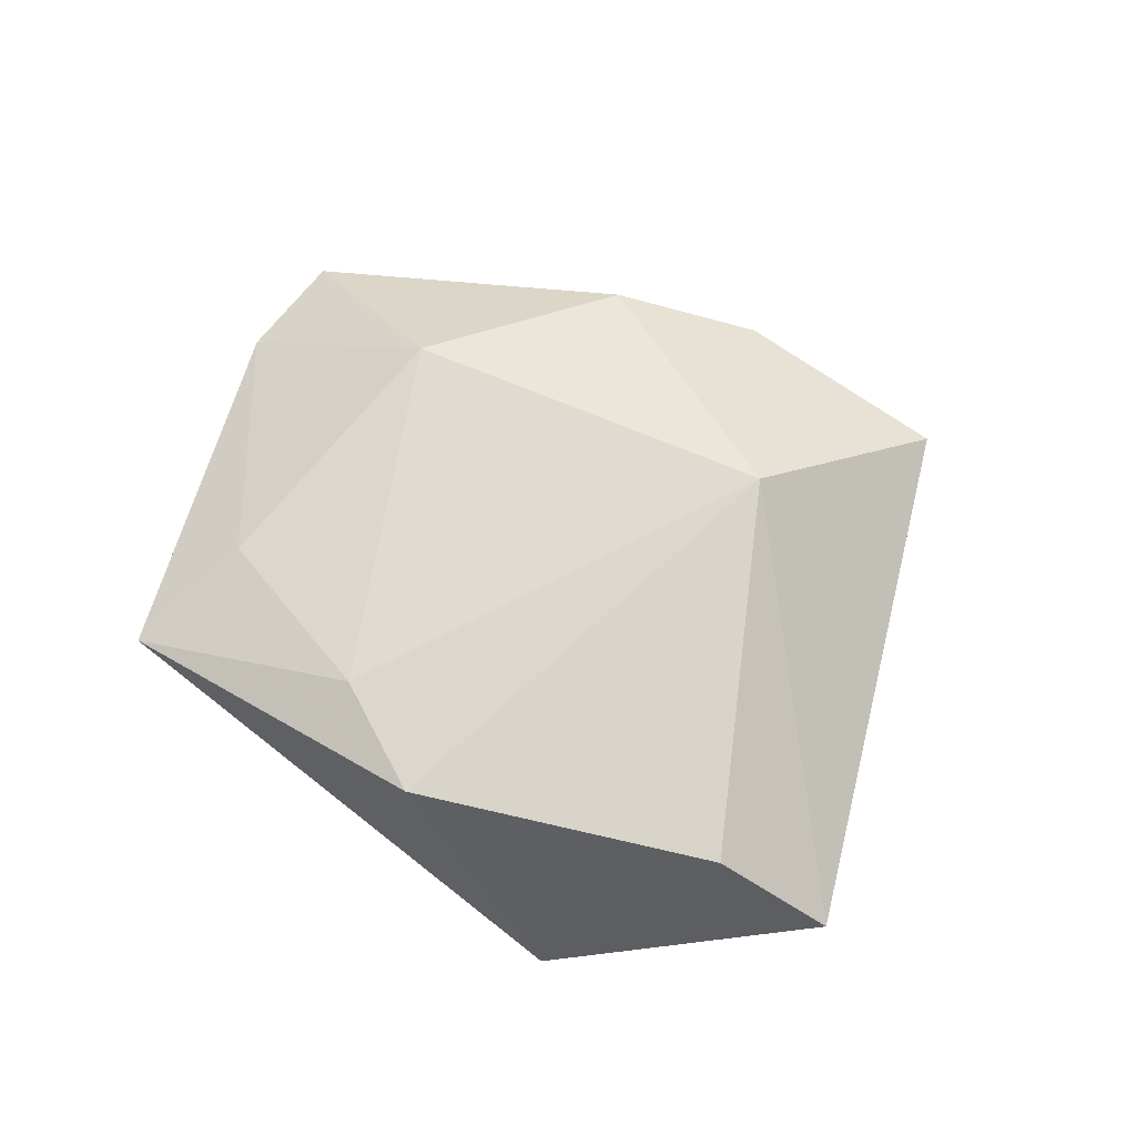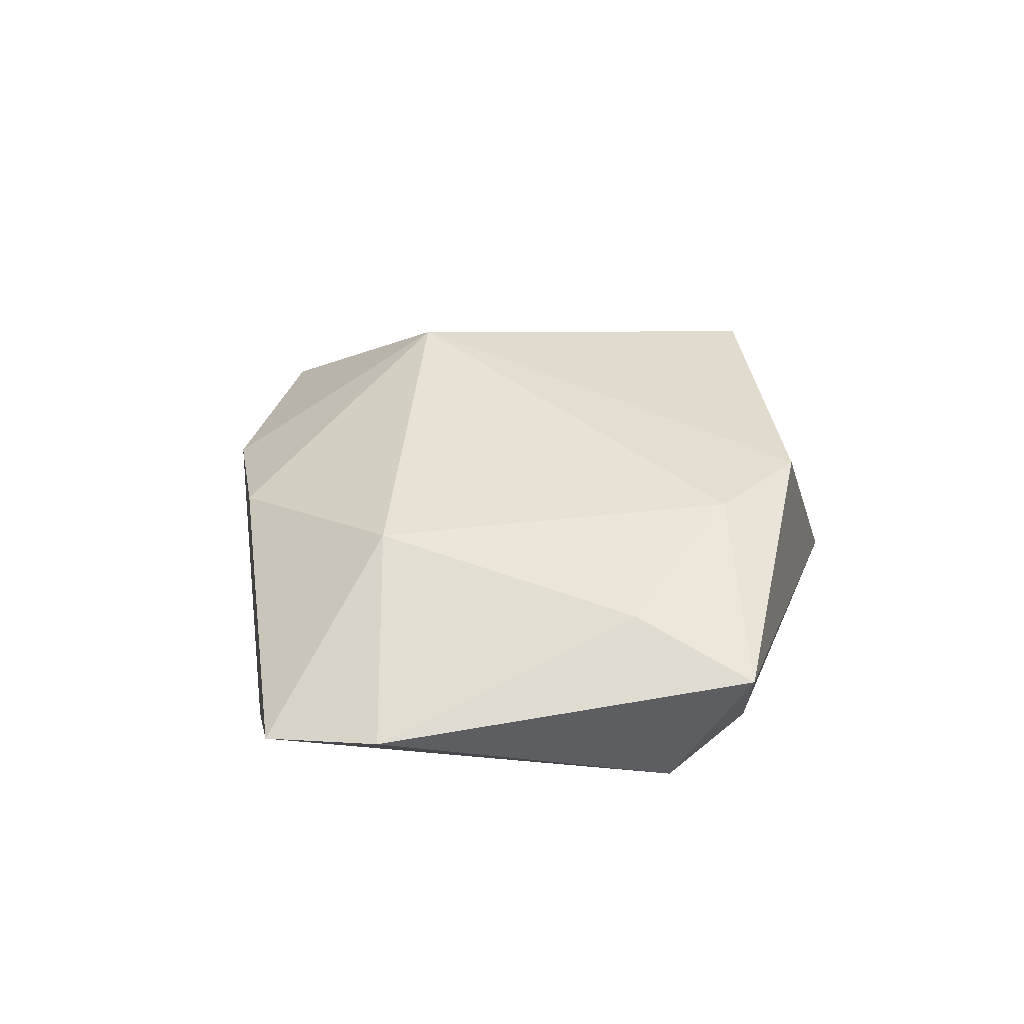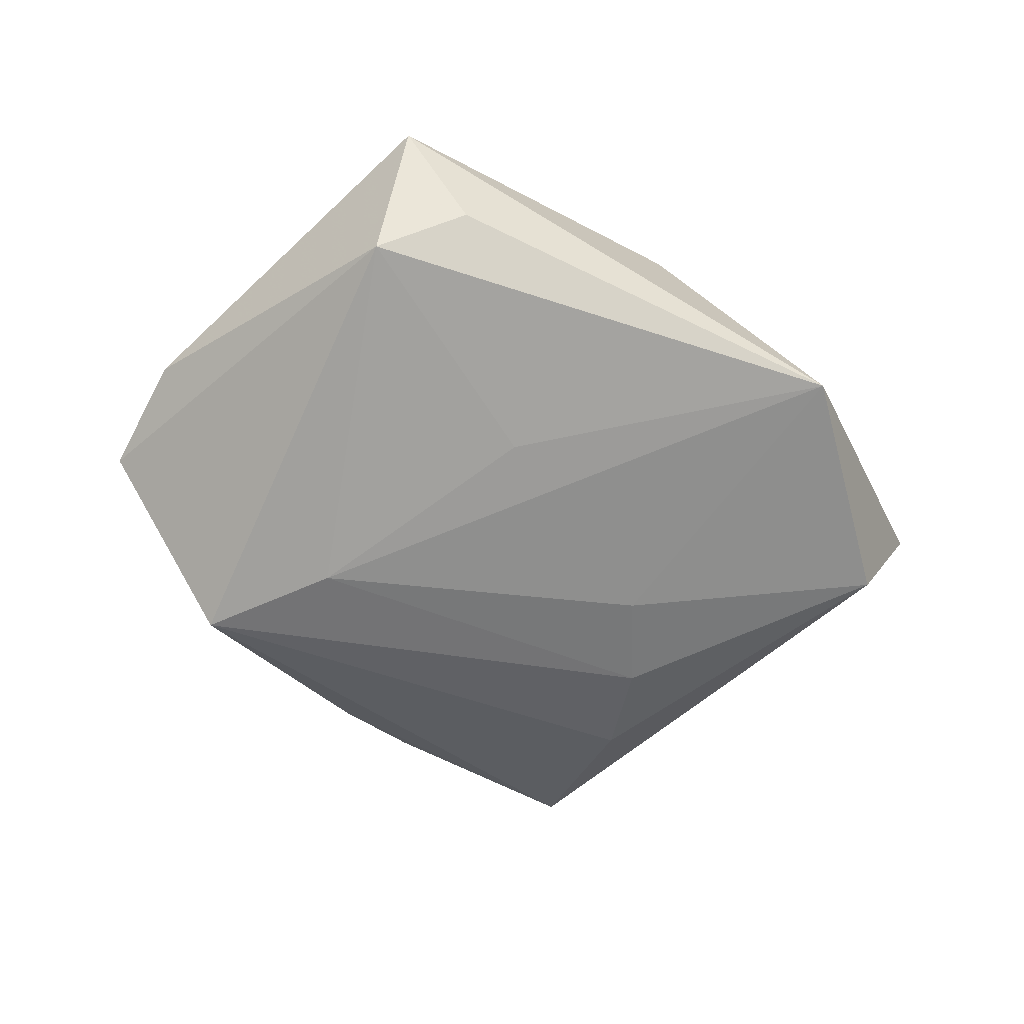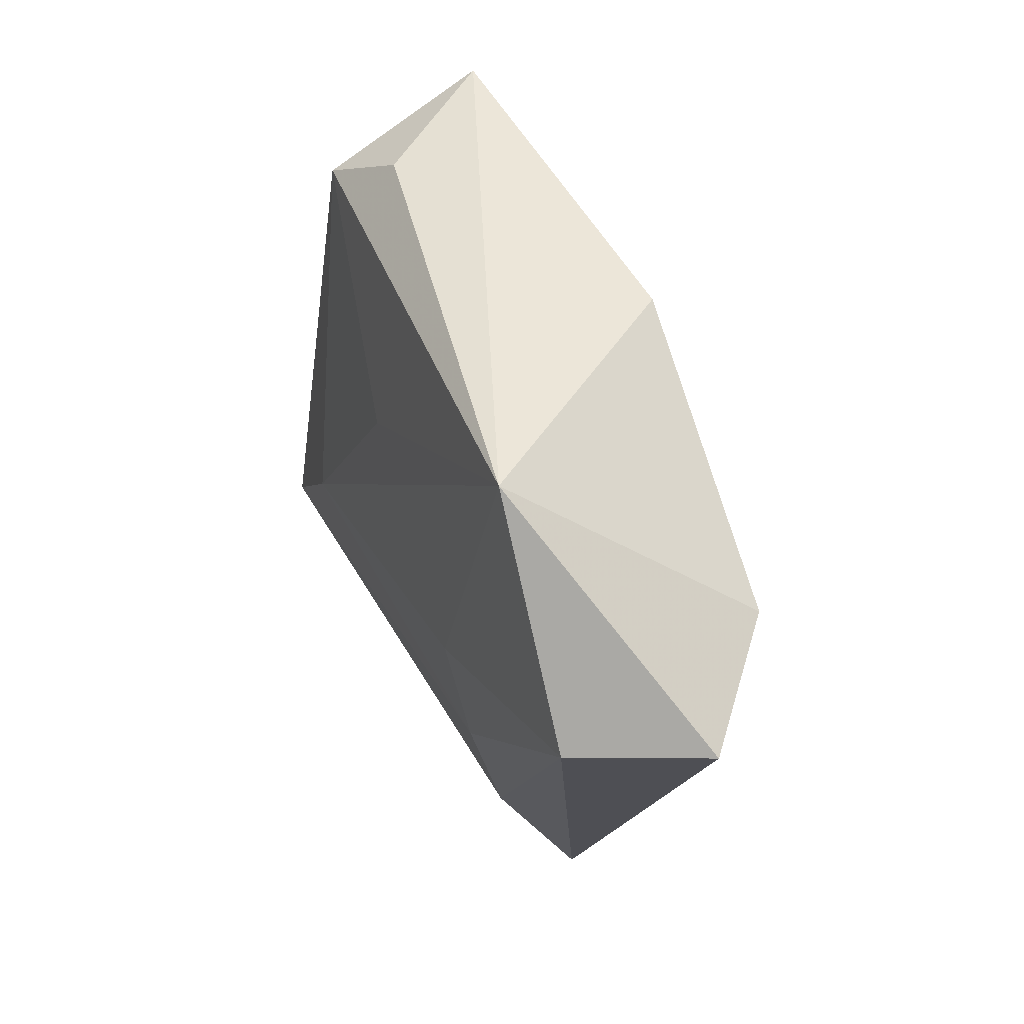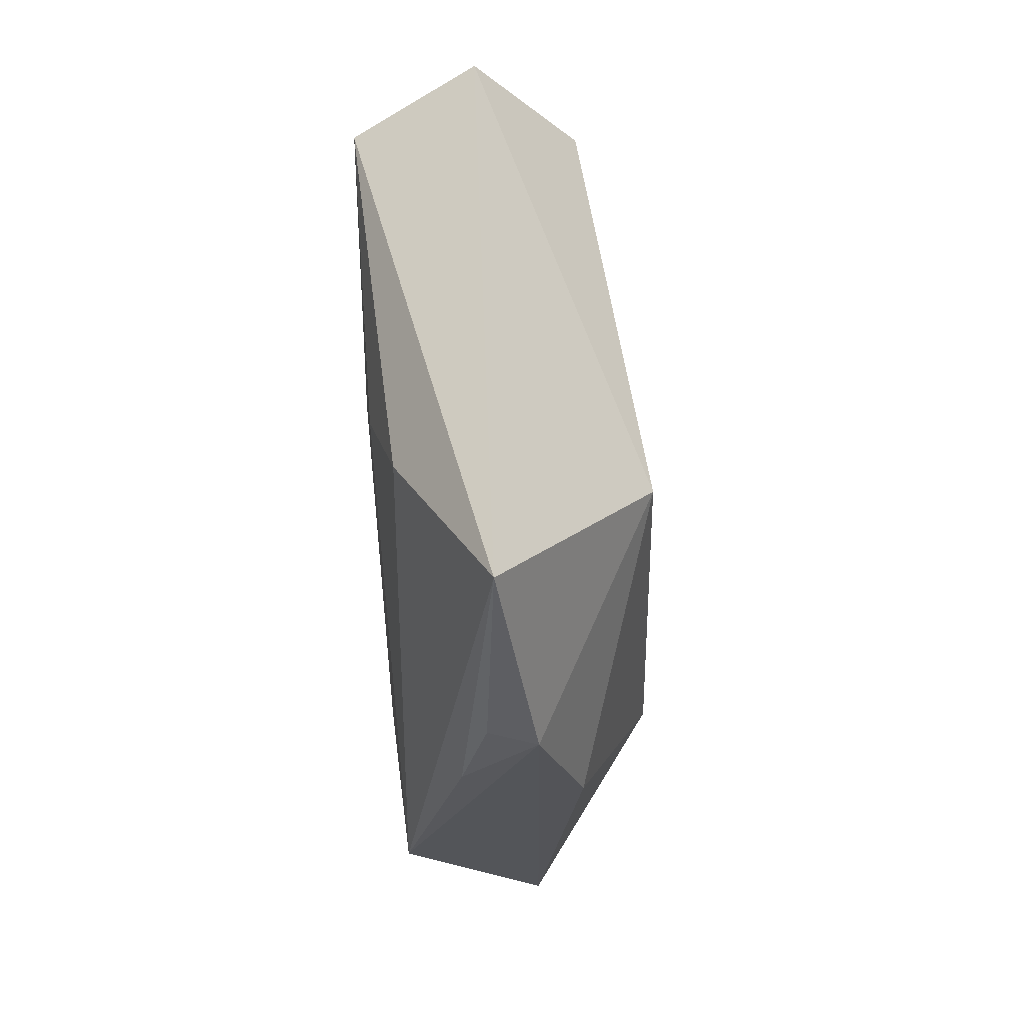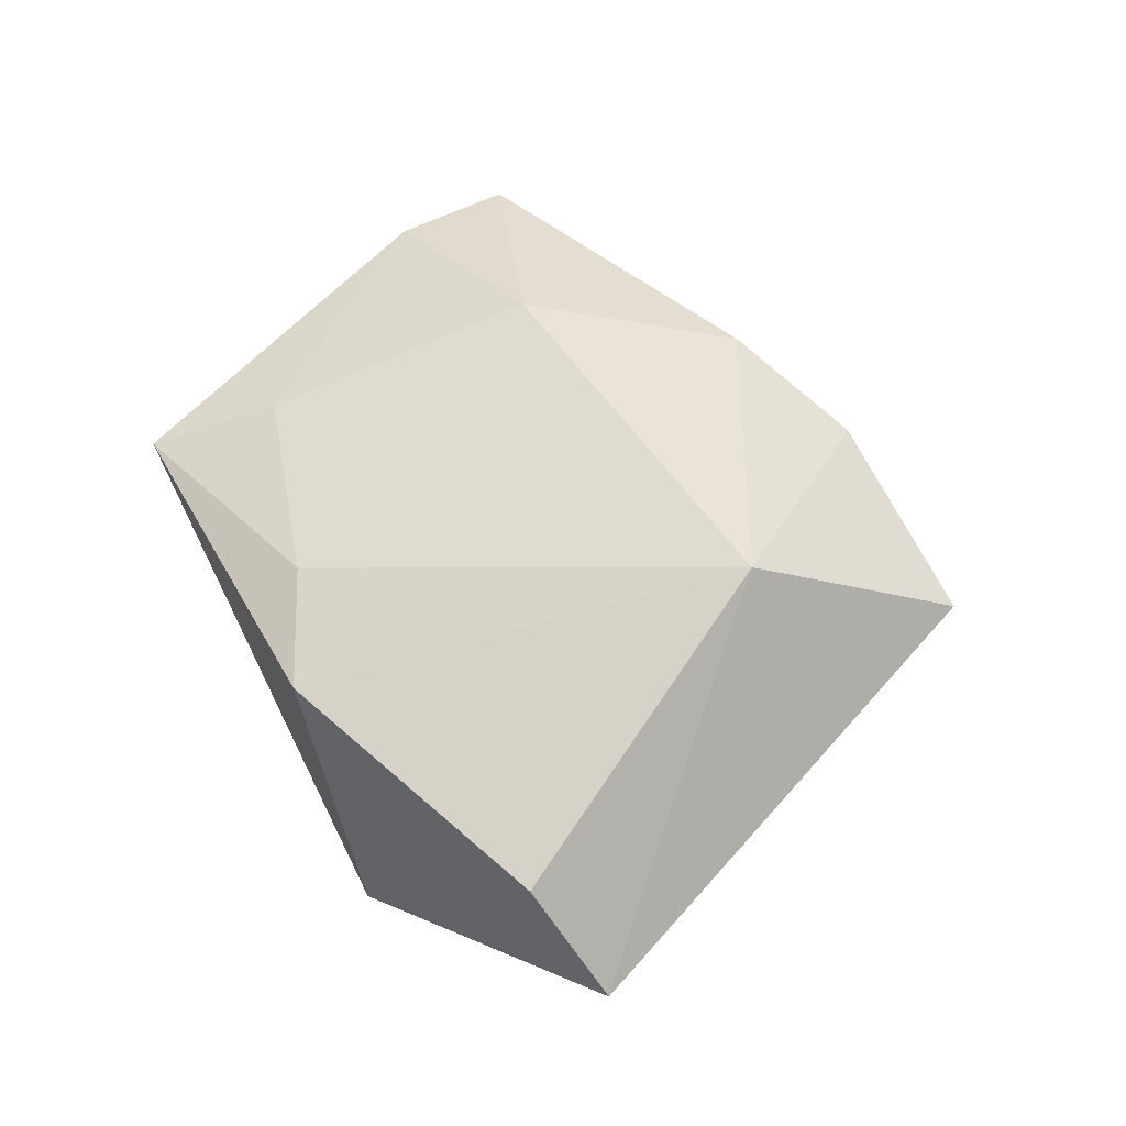
<metadata>
{"format":"obj","ext":"obj","renderer":"f3d","projection":"perspective","resolution":1024,"background":"white","views":[{"elev":68.0,"azim":-135.1,"up":"+Z"},{"elev":35.3,"azim":115.3,"up":"+Z"},{"elev":-64.2,"azim":162.9,"up":"+Z"},{"elev":43.2,"azim":-112.9,"up":"+Y"},{"elev":-58.4,"azim":-84.6,"up":"+Y"},{"elev":70.3,"azim":-107.2,"up":"+Z"}]}
</metadata>
<code>
v 0.02016 -0.03313 0.007348
v 0.004373 0.01253 -0.01447
v 0.003935 0.02854 0.01446
v 0.02264 -0.01196 -0.01636
v -0.02134 -0.01624 -0.01342
v 0.02677 0.02582 0.01151
v -0.0203 -0.04878 0.0009263
v 0.01857 0.03786 -0.006022
v -0.01325 -0.02288 0.01811
v 0.0508 0.002814 0.001518
v -0.01019 0.03288 0.01362
v 0.02791 0.04174 0.007725
v -0.01743 -0.004795 -0.01489
v 0.02929 -0.007401 0.01502
v 0.01379 -0.03749 -0.006204
v 0.004167 -0.04231 -0.002306
v -0.02253 -0.02855 -0.01004
v -0.04687 0.006635 -0.01324
v 0.02845 0.03196 -0.01037
v -0.03082 0.03185 -0.01351
v -0.05402 0.007454 0.001597
v -0.04139 0.01319 0.0124
v 0.05357 -0.01117 -0.0006752
v 0.005424 -0.0435 0.003346
v 0.03573 -0.02394 -0.01543
f 18 7 21
f 23 19 10
f 6 14 10
f 10 14 23
f 6 10 12
f 12 10 19
f 23 14 1
f 9 21 7
f 22 21 9
f 9 1 14
f 17 7 18
f 25 19 23
f 7 17 25
f 6 12 3
f 3 14 6
f 3 9 14
f 20 21 22
f 18 21 20
f 19 2 20
f 23 1 24
f 24 25 23
f 24 9 7
f 1 9 24
f 4 2 19
f 19 25 4
f 4 20 2
f 11 20 22
f 12 20 11
f 11 3 12
f 22 9 11
f 9 3 11
f 8 12 19
f 19 20 8
f 8 20 12
f 7 25 15
f 25 24 15
f 5 25 17
f 5 4 25
f 5 17 18
f 16 24 7
f 7 15 16
f 16 15 24
f 13 5 18
f 4 5 13
f 18 20 13
f 20 4 13

</code>
